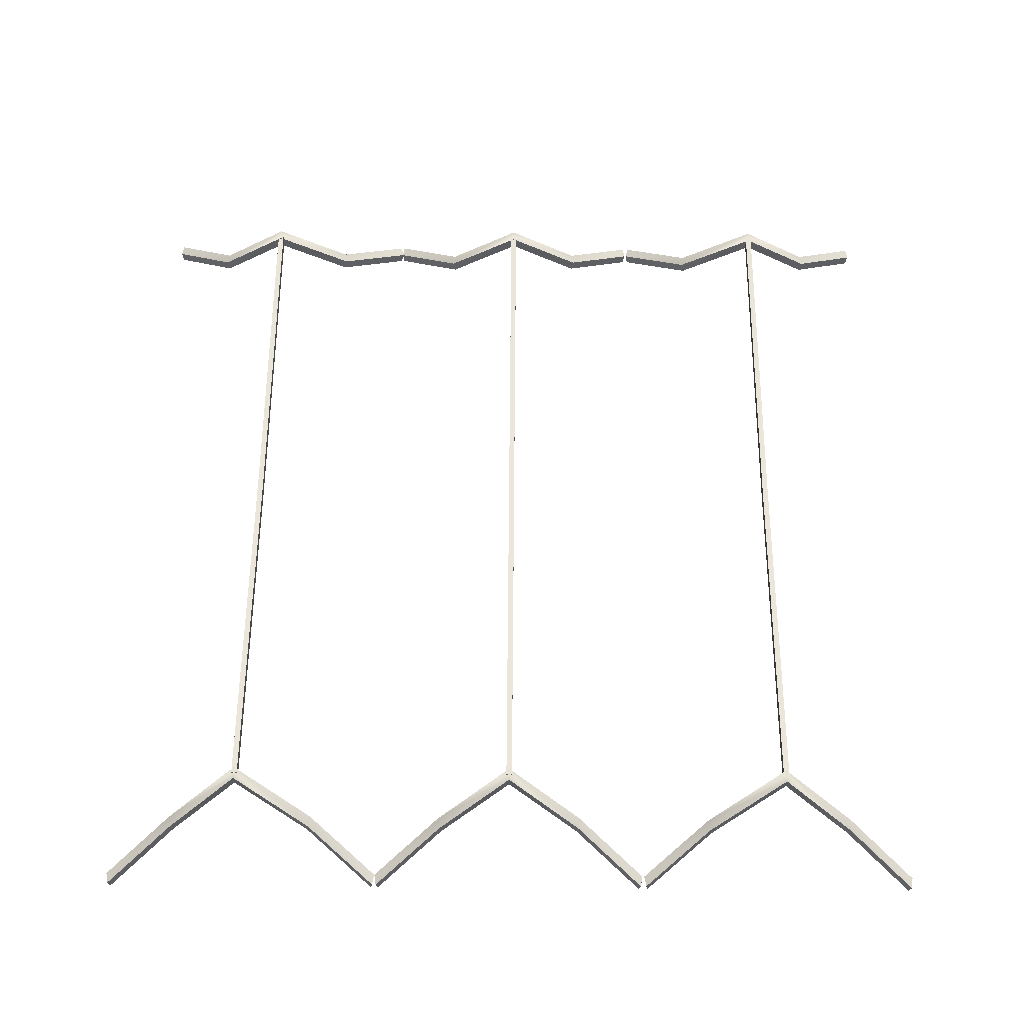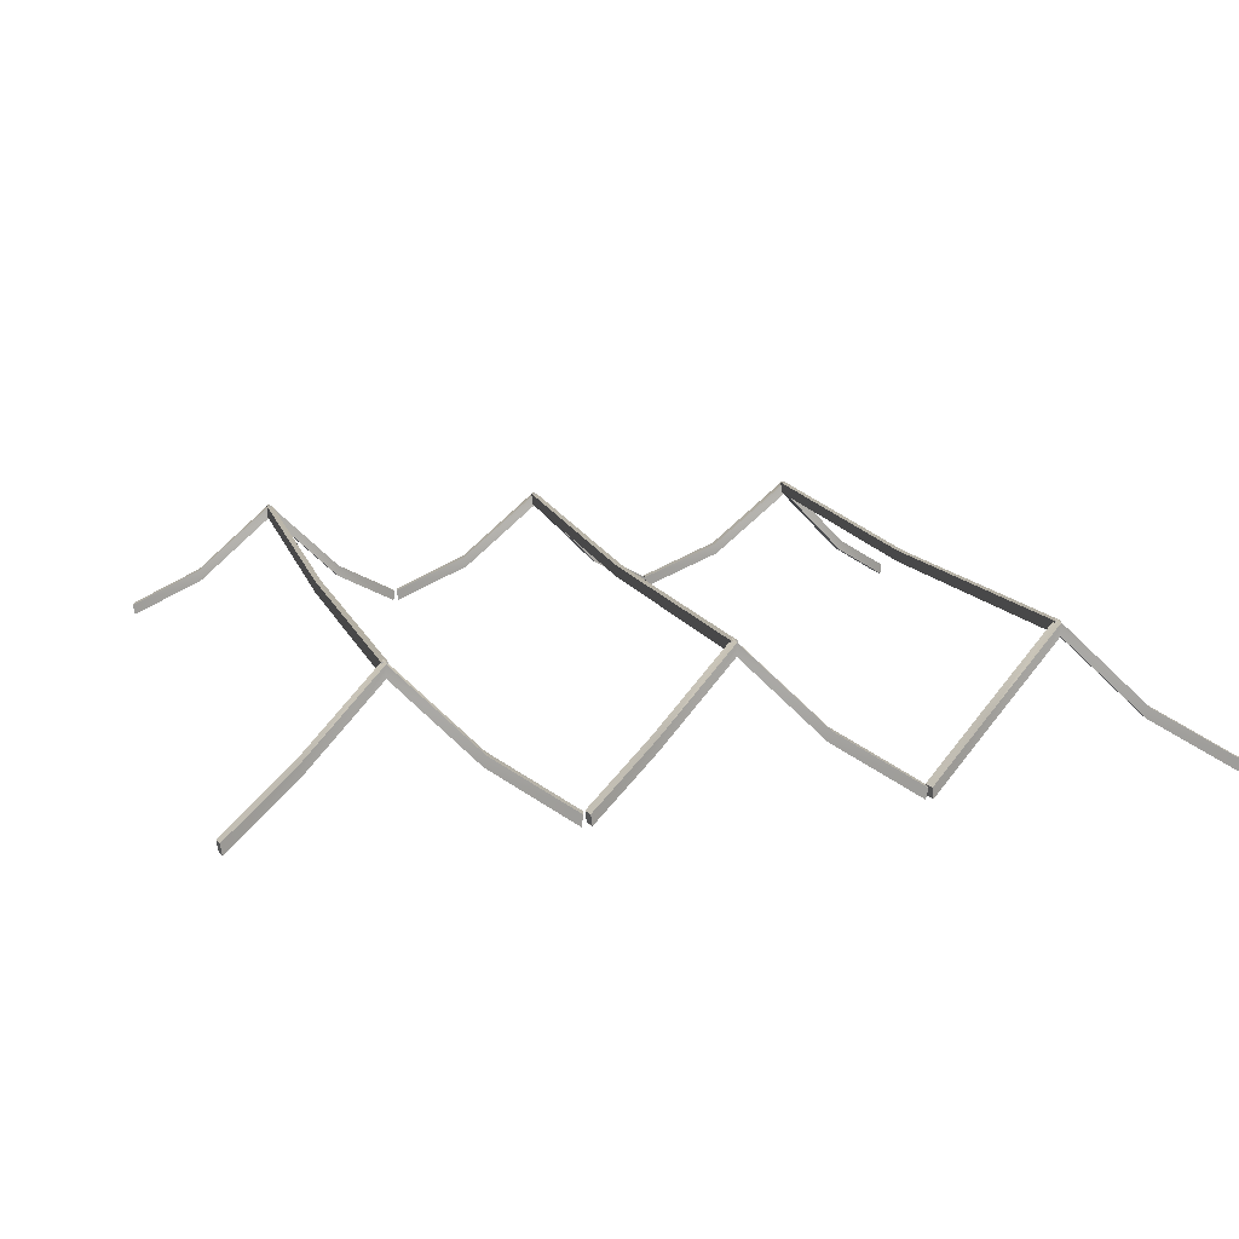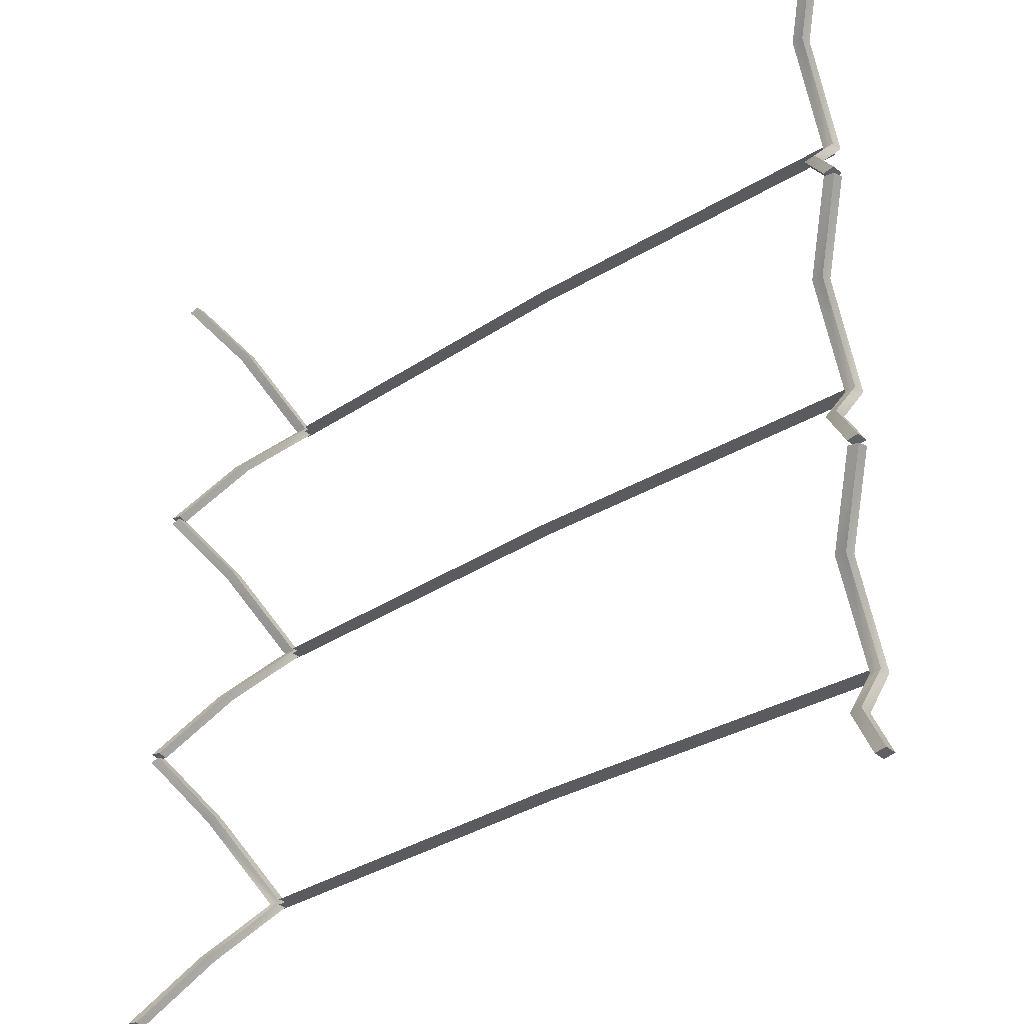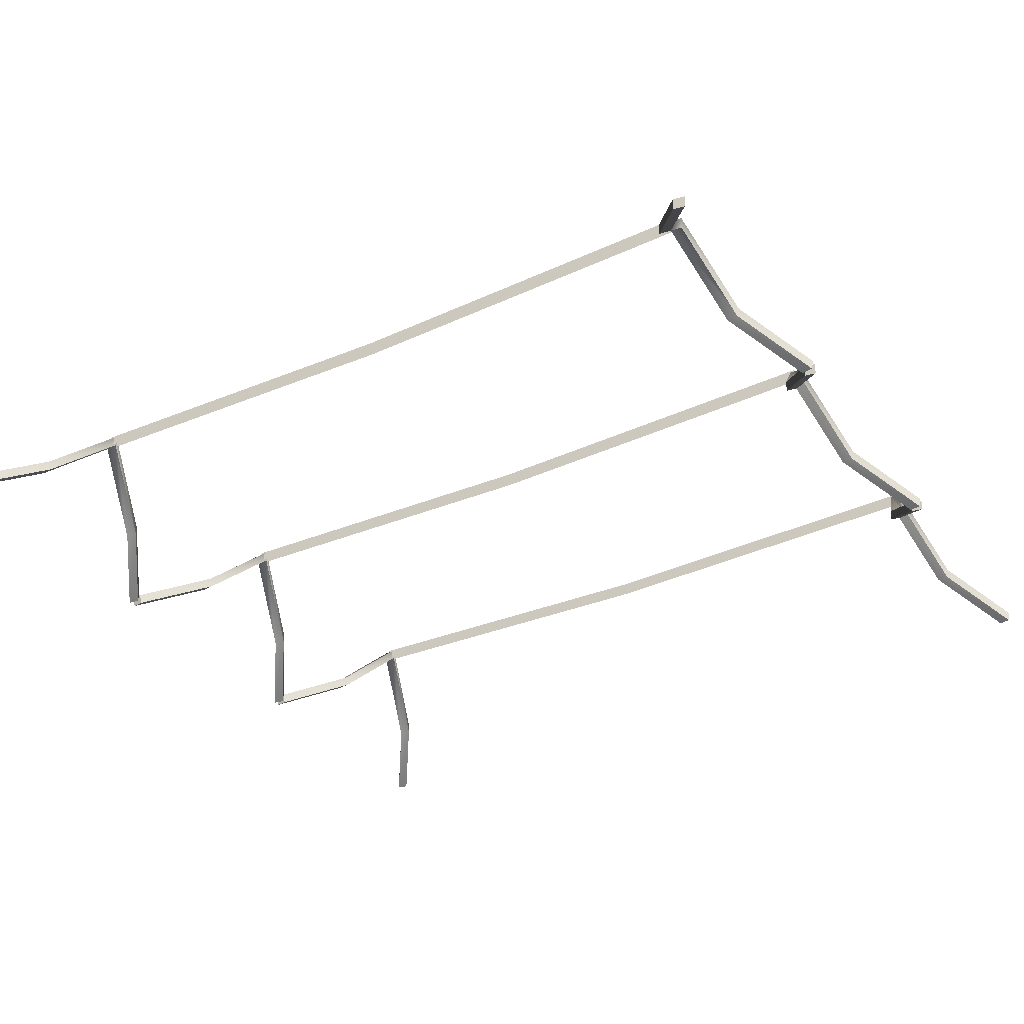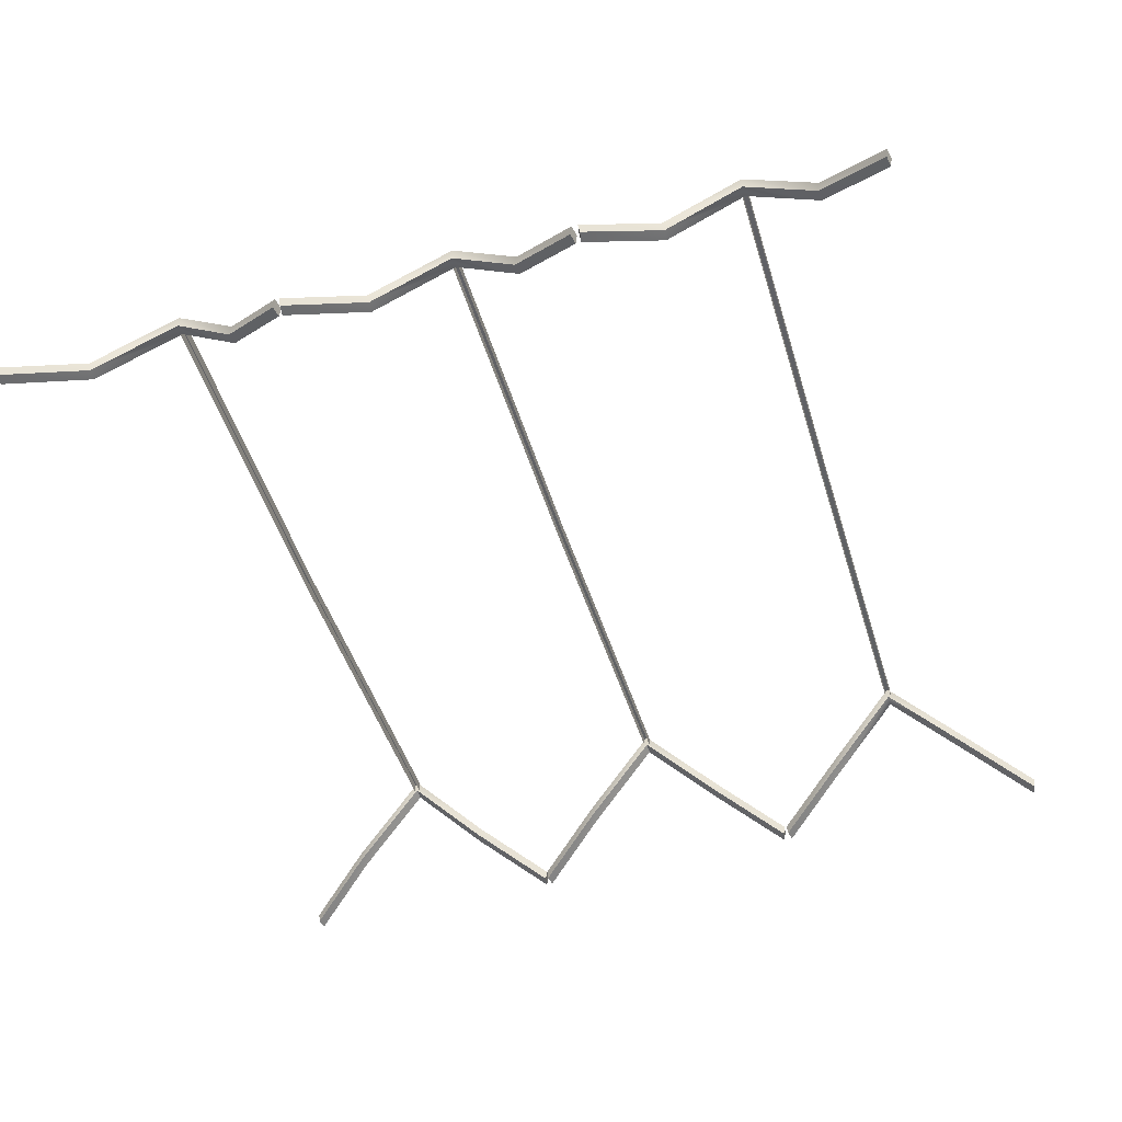
<metadata>
{"format":"obj","ext":"obj","renderer":"f3d","projection":"perspective","resolution":1024,"background":"white","views":[{"elev":57.1,"azim":90.4,"up":"+Y"},{"elev":12.7,"azim":-104.9,"up":"+Y"},{"elev":-32.4,"azim":41.8,"up":"+Z"},{"elev":-33.7,"azim":-149.0,"up":"+Y"},{"elev":-47.0,"azim":106.5,"up":"+Y"}]}
</metadata>
<code>
g Object09
v 59.82 1.905 -1822
v 55.69 1.905 -1823
v 38.17 18.05 -1798
v 42.41 17.95 -1797
v 55.69 1.905 -1823
v 55.26 -1.904 -1822
v 37.64 14.34 -1797
v 38.17 18.05 -1798
v 55.26 -1.904 -1822
v 59.39 -1.904 -1821
v 41.88 14.24 -1796
v 37.64 14.34 -1797
v 59.39 -1.904 -1821
v 59.82 1.905 -1822
v 42.41 17.95 -1797
v 41.88 14.24 -1796
v 29.65 44.5 -1770
v 34.05 44.03 -1770
v 29.47 40.04 -1770
v 29.65 44.5 -1770
v 33.87 39.56 -1770
v 29.47 40.04 -1770
v 34.05 44.03 -1770
v 33.87 39.56 -1770
v 38.16 16.87 -1742
v 42.4 16.78 -1742
v 37.64 13.15 -1743
v 38.16 16.87 -1742
v 41.88 13.06 -1743
v 37.64 13.15 -1743
v 42.4 16.78 -1742
v 41.88 13.06 -1743
v 55.68 1.91 -1717
v 59.8 1.918 -1717
v 55.28 -1.918 -1717
v 55.68 1.91 -1717
v 59.41 -1.915 -1718
v 55.28 -1.918 -1717
v 59.8 1.918 -1717
v 59.41 -1.915 -1718
v 55.26 -1.904 -1822
v 59.82 1.905 -1822
v 59.39 -1.904 -1821
v 55.69 1.905 -1823
v 55.26 -1.904 -1822
v 55.28 -1.918 -1717
v 59.41 -1.915 -1718
v 59.8 1.918 -1717
v 55.68 1.91 -1717
v 31.7 44.03 -1769
v 31.7 44.03 -1771
v -101.5 40.66 -1771
v -101.5 40.66 -1769
v 31.7 44.03 -1771
v 31.82 40.03 -1771
v -101.5 36.66 -1771
v -101.5 40.66 -1771
v 31.82 40.03 -1769
v 31.7 44.03 -1769
v -101.5 40.66 -1769
v -101.5 36.66 -1769
v -237.6 44.03 -1771
v -237.6 44.03 -1769
v -237.7 40.03 -1771
v -237.6 44.03 -1771
v -237.6 44.03 -1769
v -237.7 40.03 -1769
v 31.82 40.03 -1771
v 31.7 44.03 -1769
v 31.82 40.03 -1769
v 31.7 44.03 -1771
v 31.7 44.03 -1769
v 31.82 40.03 -1771
v -237.7 40.03 -1771
v -237.7 40.03 -1769
v -237.6 44.03 -1769
v -237.6 44.03 -1771
v -237.7 40.03 -1771
v -265.9 1.905 -1822
v -244.3 18.05 -1798
v -261.8 1.905 -1823
v -248.5 17.95 -1797
v -261.8 1.905 -1823
v -243.7 14.34 -1797
v -261.4 -1.904 -1822
v -244.3 18.05 -1798
v -261.4 -1.904 -1822
v -248 14.24 -1796
v -265.5 -1.904 -1821
v -243.7 14.34 -1797
v -265.5 -1.904 -1821
v -248.5 17.95 -1797
v -265.9 1.905 -1822
v -248 14.24 -1796
v -235.7 44.5 -1770
v -240.1 44.03 -1770
v -235.6 40.04 -1770
v -235.7 44.5 -1770
v -240 39.56 -1770
v -235.6 40.04 -1770
v -240.1 44.03 -1770
v -240 39.56 -1770
v -244.3 16.87 -1742
v -248.5 16.78 -1742
v -243.7 13.15 -1743
v -244.3 16.87 -1742
v -235.6 40.04 -1770
v -248 13.06 -1743
v -240 39.56 -1770
v -243.7 13.15 -1743
v -248.5 16.78 -1742
v -248 13.06 -1743
v -261.8 1.91 -1717
v -265.9 1.918 -1717
v -261.4 -1.918 -1717
v -261.8 1.91 -1717
v -265.5 -1.915 -1718
v -261.4 -1.918 -1717
v -265.9 1.918 -1717
v -265.5 -1.915 -1718
v -261.4 -1.904 -1822
v -265.5 -1.904 -1821
v -265.9 1.905 -1822
v -261.8 1.905 -1823
v -261.4 -1.904 -1822
v -261.4 -1.918 -1717
v -265.9 1.918 -1717
v -265.5 -1.915 -1718
v -261.8 1.91 -1717
v -265.9 1.905 -1716
v -244.3 18.05 -1692
v -261.8 1.91 -1717
v -248.5 17.95 -1691
v -261.8 1.91 -1717
v -243.7 14.34 -1691
v -261.4 -1.904 -1716
v -244.3 18.05 -1692
v -261.4 -1.904 -1716
v -248 14.24 -1690
v -265.5 -1.904 -1716
v -243.7 14.34 -1691
v -265.5 -1.904 -1716
v -248.5 17.95 -1691
v -265.9 1.905 -1716
v -248 14.24 -1690
v -235.7 44.5 -1664
v -240.1 44.03 -1664
v -235.6 40.04 -1664
v -235.7 44.5 -1664
v -240 39.56 -1664
v -235.6 40.04 -1664
v -240.1 44.03 -1664
v -240 39.56 -1664
v -244.3 16.87 -1636
v -248.5 16.78 -1636
v -243.7 13.15 -1637
v -244.3 16.87 -1636
v -235.6 40.04 -1664
v -248 13.06 -1637
v -240 39.56 -1664
v -243.7 13.15 -1637
v -248.5 16.78 -1636
v -248 13.06 -1637
v -261.8 1.916 -1611
v -265.9 1.918 -1612
v -261.4 -1.918 -1611
v -261.8 1.916 -1611
v -265.5 -1.915 -1612
v -261.4 -1.918 -1611
v -265.9 1.918 -1612
v -265.5 -1.915 -1612
v -261.4 -1.904 -1716
v -265.5 -1.904 -1716
v -265.9 1.905 -1716
v -261.8 1.91 -1717
v -261.4 -1.904 -1716
v -261.4 -1.918 -1611
v -265.9 1.918 -1612
v -265.5 -1.915 -1612
v -261.8 1.916 -1611
v 31.7 44.03 -1663
v 31.7 44.03 -1665
v -101.5 40.66 -1665
v -101.5 40.66 -1663
v 31.7 44.03 -1665
v 31.82 40.03 -1665
v -101.5 36.66 -1665
v -101.5 40.66 -1665
v 31.82 40.03 -1663
v 31.7 44.03 -1663
v -101.5 40.66 -1663
v -101.5 36.66 -1663
v -237.6 44.03 -1665
v -237.6 44.03 -1663
v -237.7 40.03 -1665
v -237.6 44.03 -1665
v -237.6 44.03 -1663
v -237.7 40.03 -1663
v 31.82 40.03 -1665
v 31.7 44.03 -1663
v 31.82 40.03 -1663
v 31.7 44.03 -1665
v 31.7 44.03 -1663
v 31.82 40.03 -1665
v -237.7 40.03 -1665
v -237.7 40.03 -1663
v -237.6 44.03 -1663
v -237.6 44.03 -1665
v -237.7 40.03 -1665
v 59.82 1.905 -1929
v 55.69 1.905 -1929
v 38.17 18.05 -1904
v 42.41 17.95 -1904
v 55.69 1.905 -1929
v 55.26 -1.904 -1929
v 37.64 14.34 -1904
v 38.17 18.05 -1904
v 55.26 -1.904 -1929
v 59.39 -1.904 -1928
v 41.88 14.24 -1903
v 37.64 14.34 -1904
v 59.39 -1.904 -1928
v 59.82 1.905 -1929
v 42.41 17.95 -1904
v 41.88 14.24 -1903
v 29.65 44.5 -1877
v 34.05 44.03 -1877
v 29.47 40.04 -1877
v 29.65 44.5 -1877
v 33.87 39.56 -1877
v 29.47 40.04 -1877
v 34.05 44.03 -1877
v 33.87 39.56 -1877
v 38.16 16.87 -1848
v 42.4 16.78 -1849
v 37.64 13.15 -1849
v 38.16 16.87 -1848
v 41.88 13.06 -1850
v 37.64 13.15 -1849
v 42.4 16.78 -1849
v 41.88 13.06 -1850
v 55.67 1.916 -1823
v 59.8 1.918 -1824
v 55.28 -1.918 -1824
v 55.67 1.916 -1823
v 59.41 -1.915 -1825
v 55.28 -1.918 -1824
v 59.8 1.918 -1824
v 59.41 -1.915 -1825
v 55.26 -1.904 -1929
v 59.82 1.905 -1929
v 59.39 -1.904 -1928
v 55.69 1.905 -1929
v 55.26 -1.904 -1929
v 55.28 -1.918 -1824
v 59.41 -1.915 -1825
v 59.8 1.918 -1824
v 55.67 1.916 -1823
v 31.7 44.03 -1876
v 31.7 44.03 -1878
v -101.5 40.66 -1878
v -101.5 40.66 -1876
v 31.7 44.03 -1878
v -40.81 38.2 -1878
v -101.5 36.66 -1878
v -101.5 40.66 -1878
v 31.82 40.03 -1876
v 31.7 44.03 -1876
v -101.5 40.66 -1876
v -101.5 36.66 -1876
v -237.6 44.03 -1878
v -237.6 44.03 -1876
v -237.7 40.03 -1878
v -237.6 44.03 -1878
v -237.6 44.03 -1876
v -237.7 40.03 -1876
v 31.82 40.03 -1878
v 31.7 44.03 -1876
v 31.82 40.03 -1876
v 31.7 44.03 -1878
v 31.7 44.03 -1876
v 31.82 40.03 -1878
v -237.7 40.03 -1878
v -237.7 40.03 -1876
v -237.6 44.03 -1876
v -237.6 44.03 -1878
v -237.7 40.03 -1878
v -265.9 1.905 -1929
v -244.3 18.05 -1904
v -261.8 1.905 -1929
v -248.5 17.95 -1904
v -261.8 1.905 -1929
v -243.7 14.34 -1904
v -261.4 -1.904 -1929
v -244.3 18.05 -1904
v -261.4 -1.904 -1929
v -248 14.24 -1903
v -265.5 -1.904 -1928
v -243.7 14.34 -1904
v -265.5 -1.904 -1928
v -248.5 17.95 -1904
v -265.9 1.905 -1929
v -248 14.24 -1903
v -235.7 44.5 -1877
v -240.1 44.03 -1877
v -235.6 40.04 -1877
v -235.7 44.5 -1877
v -240 39.56 -1877
v -235.6 40.04 -1877
v -240.1 44.03 -1877
v -240 39.56 -1877
v -244.3 16.87 -1848
v -248.5 16.78 -1849
v -243.7 13.15 -1849
v -244.3 16.87 -1848
v -248 13.06 -1850
v -243.7 13.15 -1849
v -248.5 16.78 -1849
v -248 13.06 -1850
v -261.8 1.916 -1823
v -265.9 1.918 -1824
v -261.4 -1.918 -1824
v -261.8 1.916 -1823
v -265.5 -1.915 -1825
v -261.4 -1.918 -1824
v -265.9 1.918 -1824
v -265.5 -1.915 -1825
v -261.4 -1.904 -1929
v -265.5 -1.904 -1928
v -265.9 1.905 -1929
v -261.8 1.905 -1929
v -261.4 -1.904 -1929
v -261.4 -1.918 -1824
v -265.9 1.918 -1824
v -265.5 -1.915 -1825
v -261.8 1.916 -1823
v 59.82 1.905 -1716
v 55.68 1.91 -1717
v 38.17 18.05 -1692
v 42.41 17.95 -1691
v 55.68 1.91 -1717
v 55.26 -1.904 -1716
v 37.64 14.34 -1691
v 38.17 18.05 -1692
v 55.26 -1.904 -1716
v 59.39 -1.904 -1715
v 41.88 14.24 -1690
v 37.64 14.34 -1691
v 59.39 -1.904 -1715
v 59.82 1.905 -1716
v 42.41 17.95 -1691
v 41.88 14.24 -1690
v 29.65 44.5 -1664
v 34.05 44.03 -1664
v 29.47 40.04 -1664
v 29.65 44.5 -1664
v 33.87 39.56 -1664
v 29.47 40.04 -1664
v 34.05 44.03 -1664
v 33.87 39.56 -1664
v 38.16 16.87 -1636
v 42.4 16.78 -1636
v 37.64 13.15 -1636
v 38.16 16.87 -1636
v 41.88 13.06 -1637
v 37.64 13.15 -1636
v 42.4 16.78 -1636
v 41.88 13.06 -1637
v 55.67 1.916 -1611
v 59.8 1.918 -1611
v 55.28 -1.918 -1611
v 55.67 1.916 -1611
v 59.41 -1.915 -1612
v 55.28 -1.918 -1611
v 59.8 1.918 -1611
v 59.41 -1.915 -1612
v 55.26 -1.904 -1716
v 59.82 1.905 -1716
v 59.39 -1.904 -1715
v 55.68 1.91 -1717
v 55.26 -1.904 -1716
v 55.28 -1.918 -1611
v 59.41 -1.915 -1612
v 59.8 1.918 -1611
v 55.67 1.916 -1611
v 31.82 40.03 -1878
f 3 1 2
f 1 3 4
f 7 5 6
f 5 7 8
f 11 9 10
f 9 11 12
f 15 13 14
f 13 15 16
f 17 4 3
f 4 17 18
f 19 8 7
f 8 19 20
f 21 12 11
f 12 21 22
f 23 16 15
f 16 23 24
f 25 18 17
f 18 25 26
f 27 20 19
f 20 27 28
f 29 22 21
f 22 29 30
f 31 24 23
f 24 31 32
f 33 26 25
f 26 33 34
f 35 28 27
f 28 35 36
f 37 30 29
f 30 37 38
f 39 32 31
f 32 39 40
f 43 41 42
f 45 44 42
f 48 46 47
f 48 49 46
f 52 50 51
f 50 52 53
f 56 54 55
f 54 56 57
f 60 58 59
f 58 60 61
f 62 53 52
f 53 62 63
f 64 57 56
f 57 64 65
f 66 61 60
f 61 66 67
f 70 68 69
f 73 71 72
f 76 74 75
f 76 77 78
f 81 79 80
f 82 80 79
f 85 83 84
f 86 84 83
f 89 87 88
f 90 88 87
f 93 91 92
f 94 92 91
f 80 82 95
f 96 95 82
f 84 86 97
f 98 97 86
f 88 90 99
f 100 99 90
f 92 94 101
f 102 101 94
f 95 96 103
f 104 103 96
f 97 98 105
f 106 105 98
f 109 107 108
f 110 108 107
f 101 102 111
f 112 111 102
f 103 104 113
f 114 113 104
f 105 106 115
f 116 115 106
f 108 110 117
f 118 117 110
f 111 112 119
f 120 119 112
f 123 121 122
f 123 124 125
f 128 126 127
f 126 129 127
f 132 130 131
f 133 131 130
f 136 134 135
f 137 135 134
f 140 138 139
f 141 139 138
f 144 142 143
f 145 143 142
f 131 133 146
f 147 146 133
f 135 137 148
f 149 148 137
f 139 141 150
f 151 150 141
f 143 145 152
f 153 152 145
f 146 147 154
f 155 154 147
f 148 149 156
f 157 156 149
f 160 158 159
f 161 159 158
f 152 153 162
f 163 162 153
f 154 155 164
f 165 164 155
f 156 157 166
f 167 166 157
f 159 161 168
f 169 168 161
f 162 163 170
f 171 170 163
f 174 172 173
f 174 175 176
f 179 177 178
f 177 180 178
f 183 181 182
f 181 183 184
f 187 185 186
f 185 187 188
f 191 189 190
f 189 191 192
f 193 184 183
f 184 193 194
f 195 188 187
f 188 195 196
f 197 192 191
f 192 197 198
f 201 199 200
f 204 202 203
f 207 205 206
f 207 208 209
f 212 210 211
f 210 212 213
f 216 214 215
f 214 216 217
f 220 218 219
f 218 220 221
f 224 222 223
f 222 224 225
f 226 213 212
f 213 226 227
f 228 217 216
f 217 228 229
f 230 221 220
f 221 230 231
f 232 225 224
f 225 232 233
f 234 227 226
f 227 234 235
f 236 229 228
f 229 236 237
f 238 231 230
f 231 238 239
f 240 233 232
f 233 240 241
f 242 235 234
f 235 242 243
f 244 237 236
f 237 244 245
f 246 239 238
f 239 246 247
f 248 241 240
f 241 248 249
f 252 250 251
f 254 253 251
f 257 255 256
f 257 258 255
f 261 259 260
f 259 261 262
f 265 263 264
f 263 265 266
f 269 267 268
f 267 269 270
f 271 262 261
f 262 271 272
f 273 266 265
f 266 273 274
f 275 270 269
f 270 275 276
f 279 277 278
f 282 280 281
f 285 283 284
f 285 286 287
f 290 288 289
f 291 289 288
f 294 292 293
f 295 293 292
f 298 296 297
f 299 297 296
f 302 300 301
f 303 301 300
f 289 291 304
f 305 304 291
f 293 295 306
f 307 306 295
f 297 299 308
f 309 308 299
f 301 303 310
f 311 310 303
f 304 305 312
f 313 312 305
f 306 307 314
f 315 314 307
f 308 309 316
f 317 316 309
f 310 311 318
f 319 318 311
f 312 313 320
f 321 320 313
f 314 315 322
f 323 322 315
f 316 317 324
f 325 324 317
f 318 319 326
f 327 326 319
f 330 328 329
f 330 331 332
f 335 333 334
f 333 336 334
f 339 337 338
f 337 339 340
f 343 341 342
f 341 343 344
f 347 345 346
f 345 347 348
f 351 349 350
f 349 351 352
f 353 340 339
f 340 353 354
f 355 344 343
f 344 355 356
f 357 348 347
f 348 357 358
f 359 352 351
f 352 359 360
f 361 354 353
f 354 361 362
f 363 356 355
f 356 363 364
f 365 358 357
f 358 365 366
f 367 360 359
f 360 367 368
f 369 362 361
f 362 369 370
f 371 364 363
f 364 371 372
f 373 366 365
f 366 373 374
f 375 368 367
f 368 375 376
f 379 377 378
f 381 380 378
f 384 382 383
f 384 385 382
f 264 263 386

</code>
